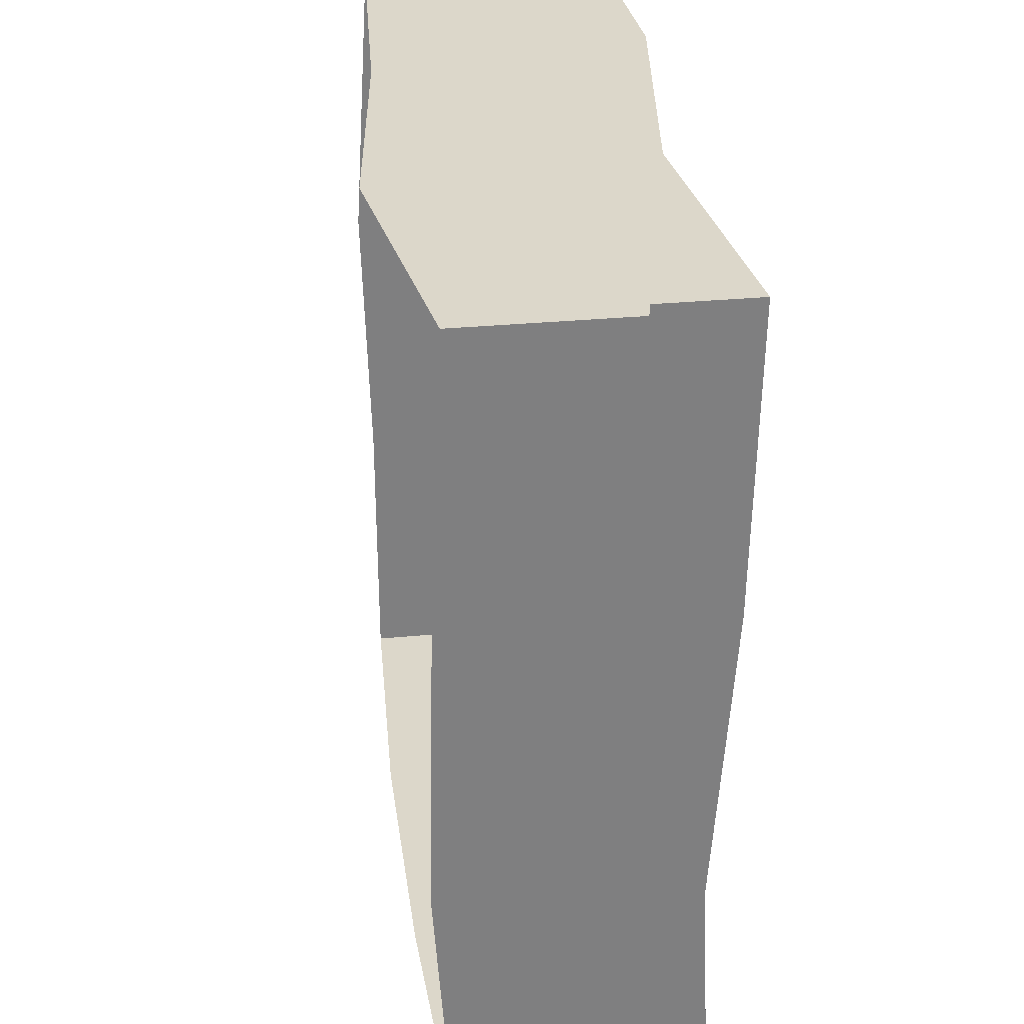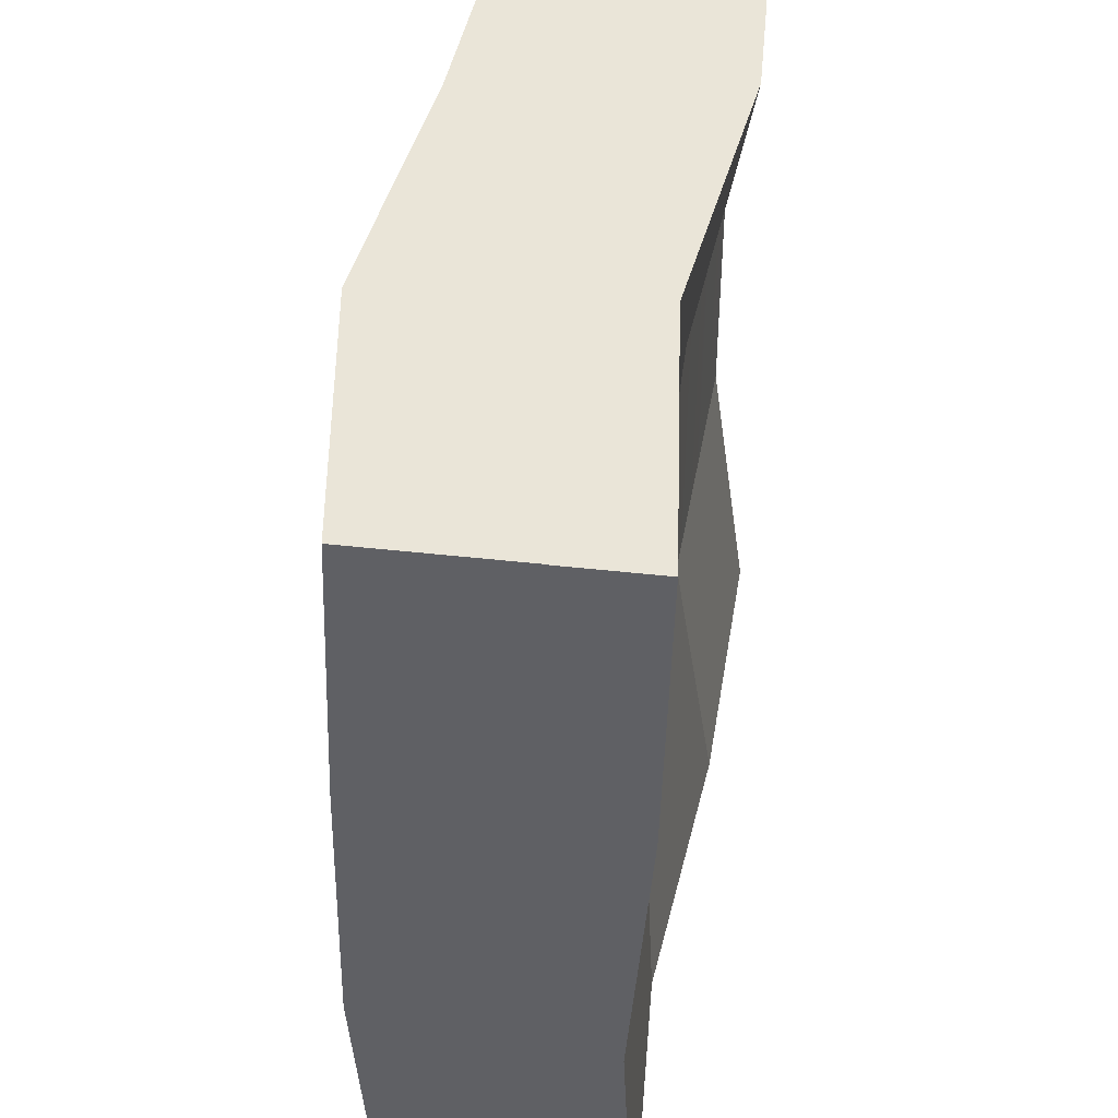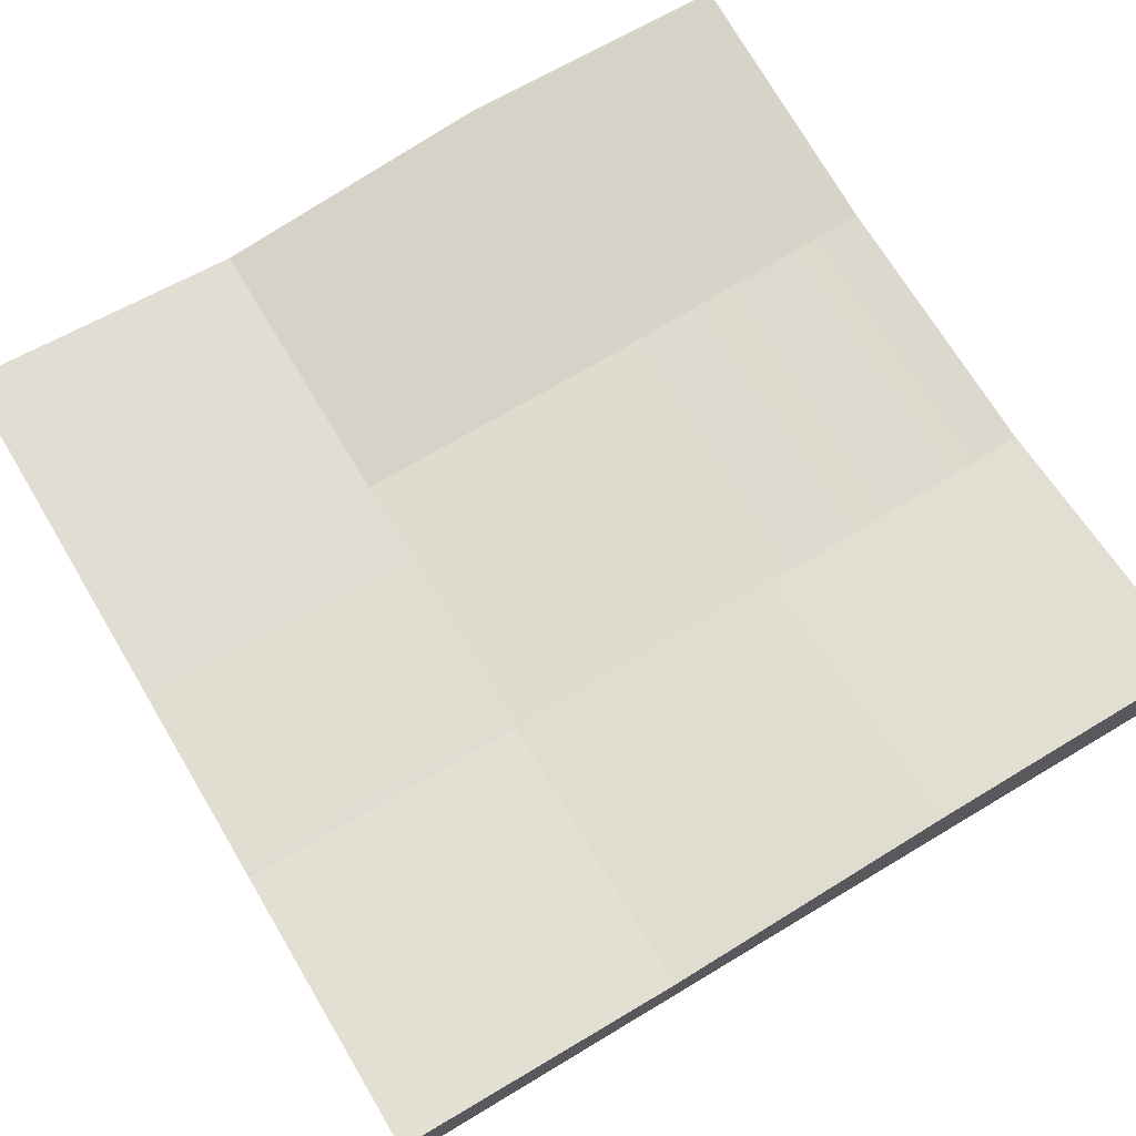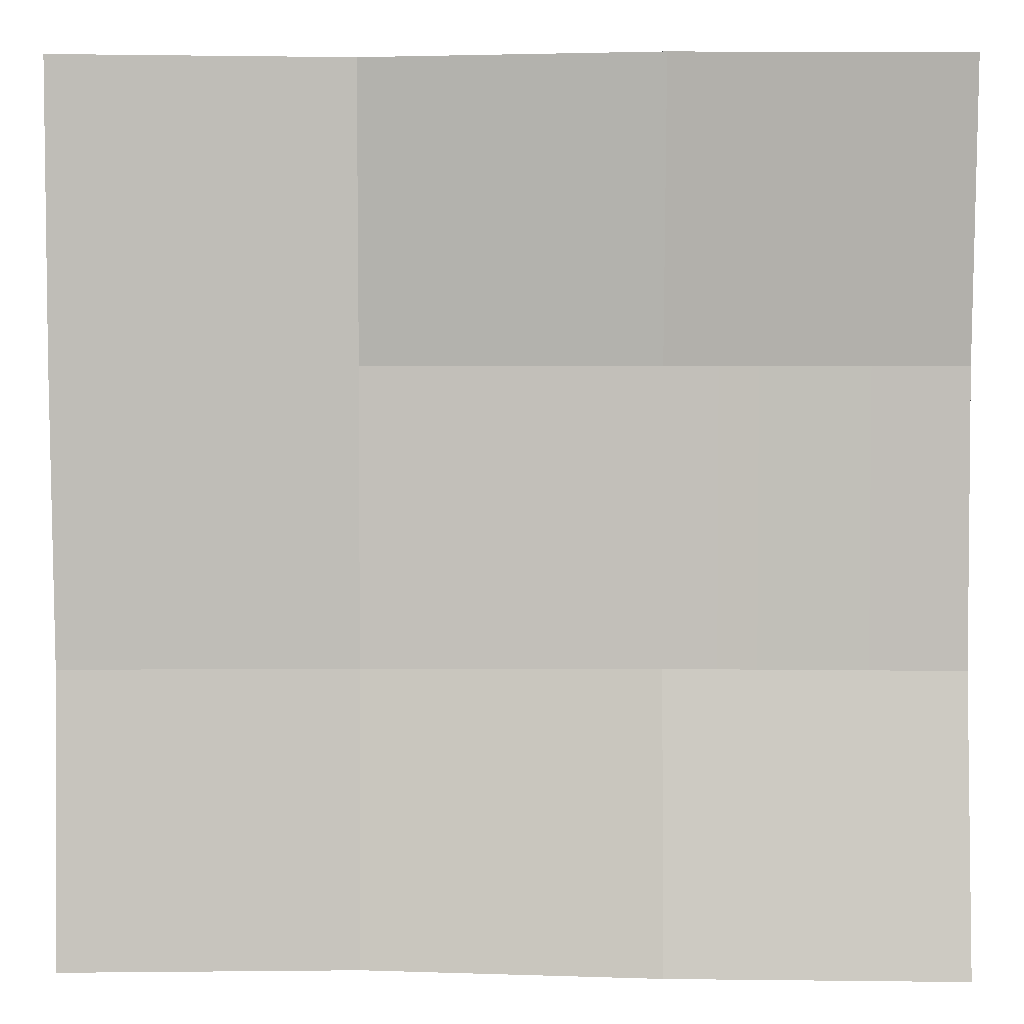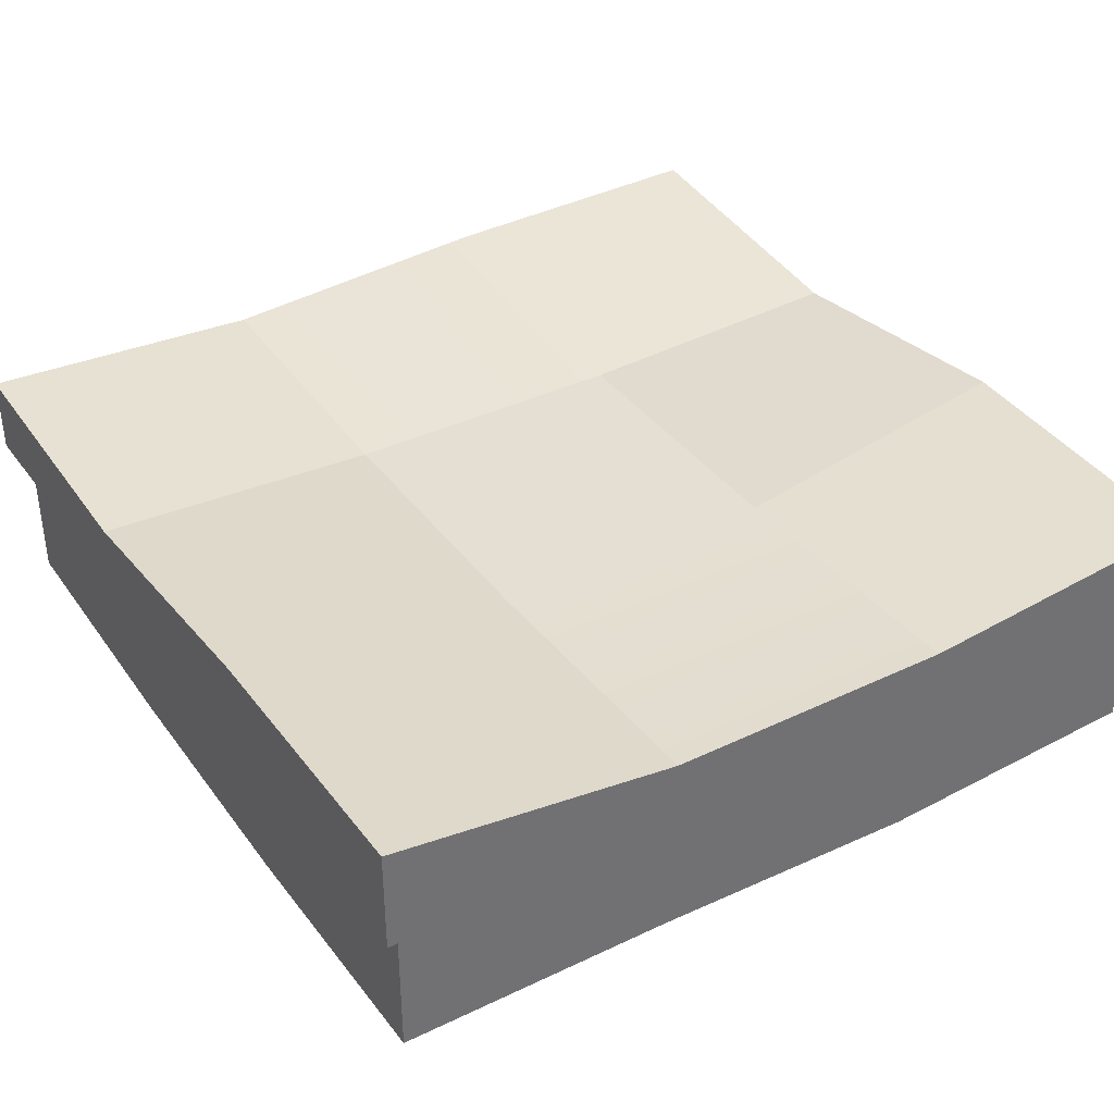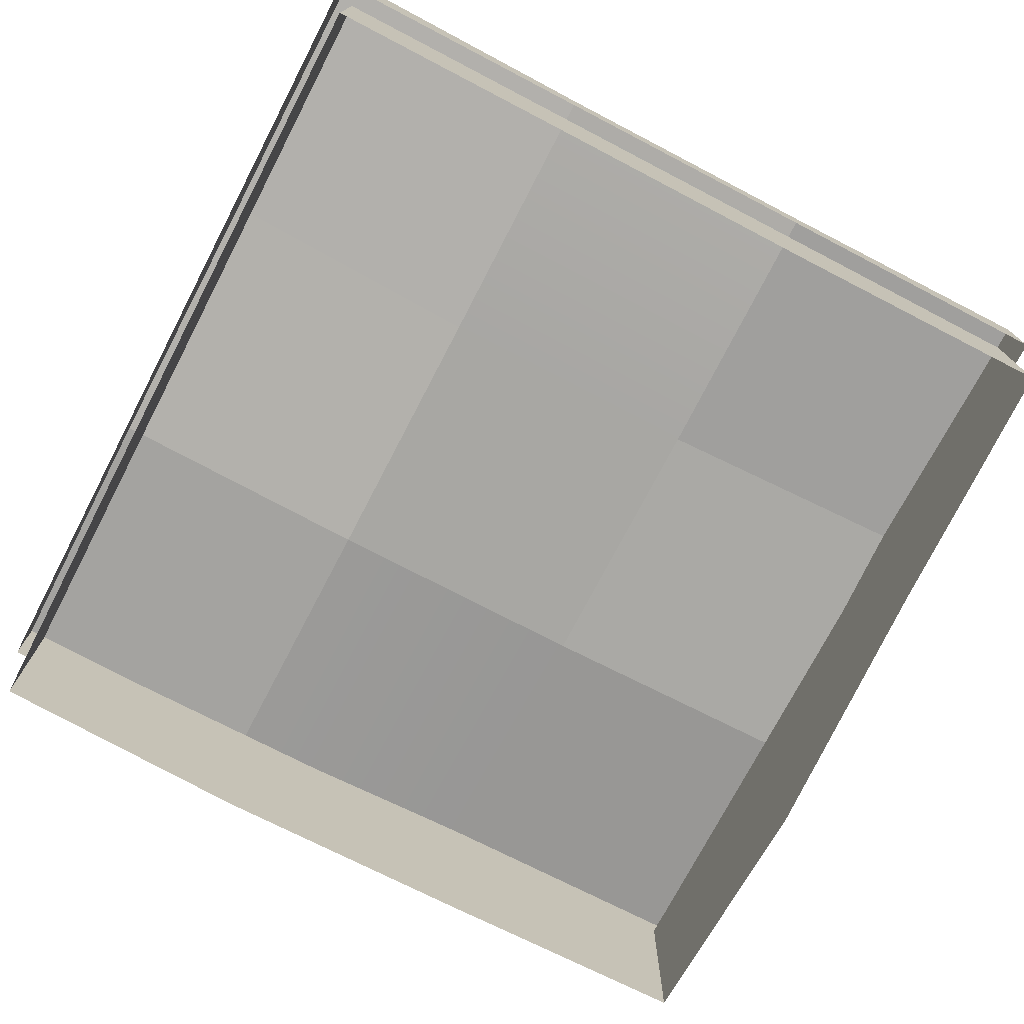
<metadata>
{"format":"obj","ext":"obj","renderer":"f3d","projection":"perspective","resolution":1024,"background":"white","views":[{"elev":30.7,"azim":82.1,"up":"+Z"},{"elev":45.2,"azim":97.4,"up":"+Z"},{"elev":70.4,"azim":149.1,"up":"+Y"},{"elev":3.3,"azim":-179.4,"up":"+Z"},{"elev":37.2,"azim":-121.7,"up":"+Y"},{"elev":-74.5,"azim":-117.5,"up":"+Y"}]}
</metadata>
<code>
g world-field
v 14.1 -2.063 -4.7
v 14.1 -2.063 -14.1
v 14.1 -8.199 -14.1
v 14.1 -8.84 -4.7
v 14.1 -8.649 4.7
v 14.1 -2.063 4.7
v 14.1 -8.28 14.1
v 14.1 -2.063 14.1
v 4.7 -2.063 14.1
v 14.1 -2.063 14.1
v 14.1 -8.28 14.1
v 4.7 -9.561 14.1
v -4.7 -8.381 14.1
v -4.7 -2.063 14.1
v -14.1 -7.761 14.1
v -14.1 -2.063 14.1
v -14.1 -2.063 4.7
v -14.1 -2.063 14.1
v -14.1 -7.761 14.1
v -14.1 -8.306 4.7
v -14.1 -8.011 -4.7
v -14.1 -2.063 -4.7
v -14.1 -7.98 -14.1
v -14.1 -2.063 -14.1
v -4.7 -2.063 -14.1
v -14.1 -2.063 -14.1
v -14.1 -7.98 -14.1
v -4.7 -8.463 -14.1
v 4.7 -2.063 -14.1
v 4.7 -8.512 -14.1
v 14.1 -8.199 -14.1
v 14.1 -2.063 -14.1
v -4.92 -1.115 -4.92
v -14.76 -0.6752 -4.92
v -14.76 0.6752 -14.76
v -4.92 0.3715 -14.76
v -4.92 -2.918 -14.76
v -14.76 0.6752 -14.76
v -14.76 -2.918 -14.76
v -4.92 0.3715 -14.76
v 4.92 -2.918 -14.76
v 4.92 -0.6752 -14.76
v 14.76 -2.918 -14.76
v 14.76 -0.2275 -14.76
v 4.92 -2.918 14.76
v 14.76 0.2408 14.76
v 14.76 -2.918 14.76
v 4.92 -0.6752 14.76
v -4.92 -2.918 14.76
v -4.92 0.6549 14.76
v -14.76 -2.918 14.76
v -14.76 0.3106 14.76
v -14.76 -2.918 4.92
v -14.76 0.3106 14.76
v -14.76 -2.918 14.76
v -14.76 -0.6752 4.92
v -14.76 -2.918 -4.92
v -14.76 -0.6752 -4.92
v -14.76 -2.918 -14.76
v -14.76 0.6752 -14.76
v 14.76 -2.918 -4.92
v 14.76 -0.2275 -14.76
v 14.76 -2.918 -14.76
v 14.76 -0.6752 -4.92
v 14.76 -2.918 4.92
v 14.76 0.02618 4.92
v 14.76 -2.918 14.76
v 14.76 0.2408 14.76
v 14.76 -0.6752 -4.92
v 4.92 -1.115 -4.92
v 4.92 -0.6752 -14.76
v 14.76 -0.2275 -14.76
v 4.92 -1.115 -4.92
v -4.92 -1.115 -4.92
v -4.92 0.3715 -14.76
v 4.92 -0.6752 -14.76
v 4.92 -0.6752 14.76
v -4.92 0.6549 14.76
v -4.92 -1.115 4.92
v 4.92 -1.115 4.92
v 4.92 -1.115 4.92
v -4.92 -1.115 -4.92
v 4.92 -1.115 -4.92
v -4.92 -1.115 4.92
v -14.76 -0.6752 -4.92
v -14.76 -0.6752 4.92
v 14.76 0.2408 14.76
v 4.92 -0.6752 14.76
v 4.92 -1.115 4.92
v 14.76 0.02618 4.92
v 4.92 -1.115 -4.92
v 14.76 -0.6752 -4.92
v -4.92 0.6549 14.76
v -14.76 0.3106 14.76
v -14.76 -0.6752 4.92
v -4.92 -1.115 4.92
f 2 1 3
f 3 1 4
f 4 1 5
f 5 1 6
f 5 6 7
f 7 6 8
f 10 9 11
f 11 9 12
f 12 9 13
f 13 9 14
f 13 14 15
f 15 14 16
f 18 17 19
f 19 17 20
f 20 17 21
f 21 17 22
f 21 22 23
f 23 22 24
f 26 25 27
f 27 25 28
f 25 29 28
f 28 29 30
f 30 29 31
f 31 29 32
f 34 33 35
f 35 33 36
f 38 37 39
f 40 37 38
f 40 41 37
f 42 41 40
f 42 43 41
f 44 43 42
f 46 45 47
f 48 45 46
f 48 49 45
f 50 49 48
f 50 51 49
f 52 51 50
f 54 53 55
f 56 53 54
f 56 57 53
f 58 57 56
f 58 59 57
f 60 59 58
f 62 61 63
f 64 61 62
f 64 65 61
f 66 65 64
f 66 67 65
f 68 67 66
f 70 69 71
f 71 69 72
f 74 73 75
f 75 73 76
f 78 77 79
f 79 77 80
f 82 81 83
f 84 81 82
f 85 84 82
f 86 84 85
f 88 87 89
f 89 87 90
f 89 90 91
f 91 90 92
f 94 93 95
f 95 93 96

</code>
